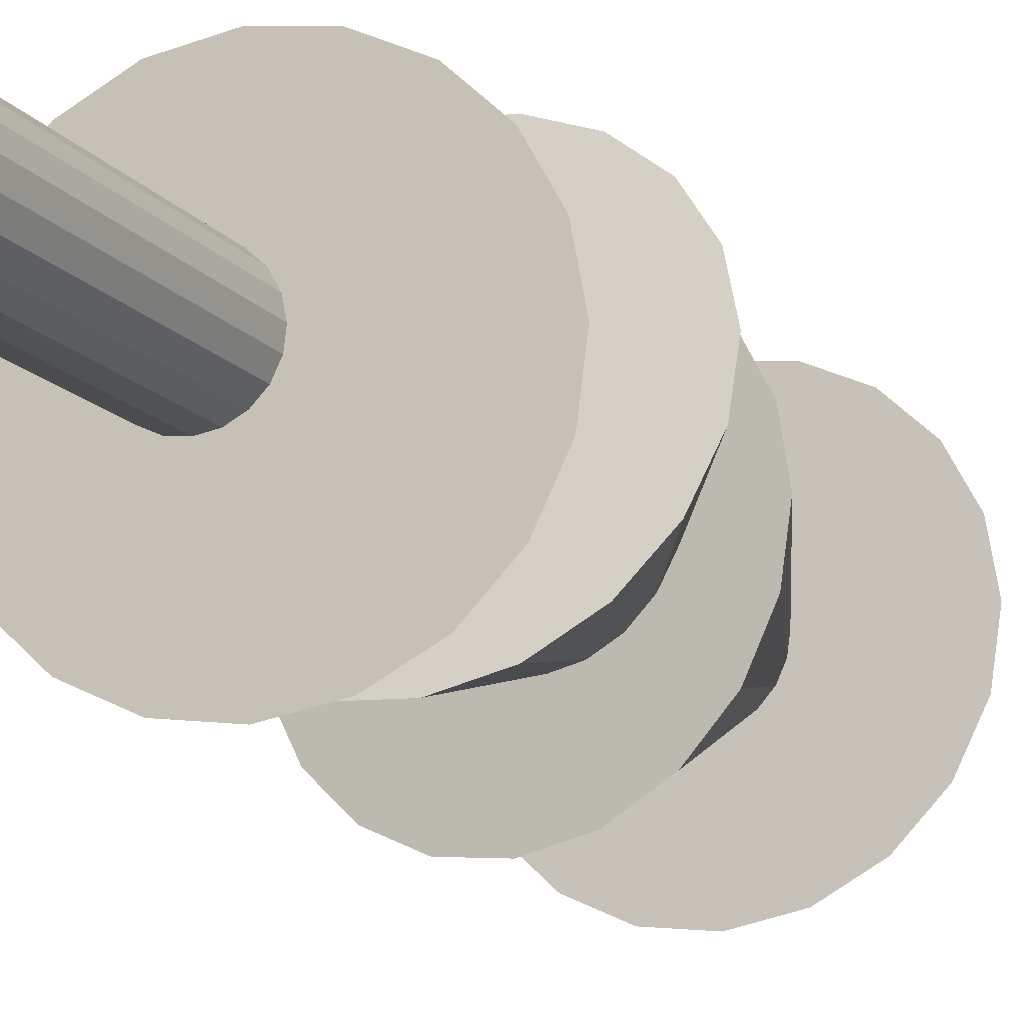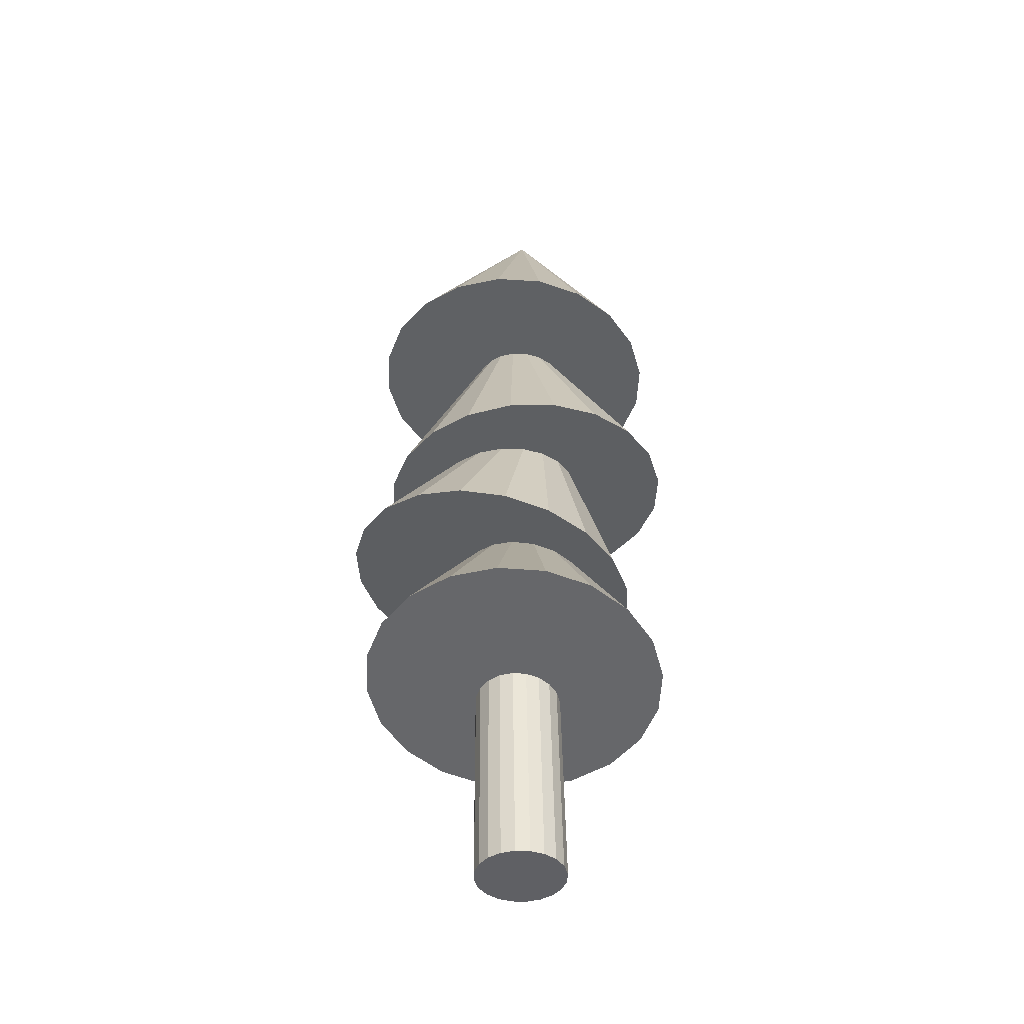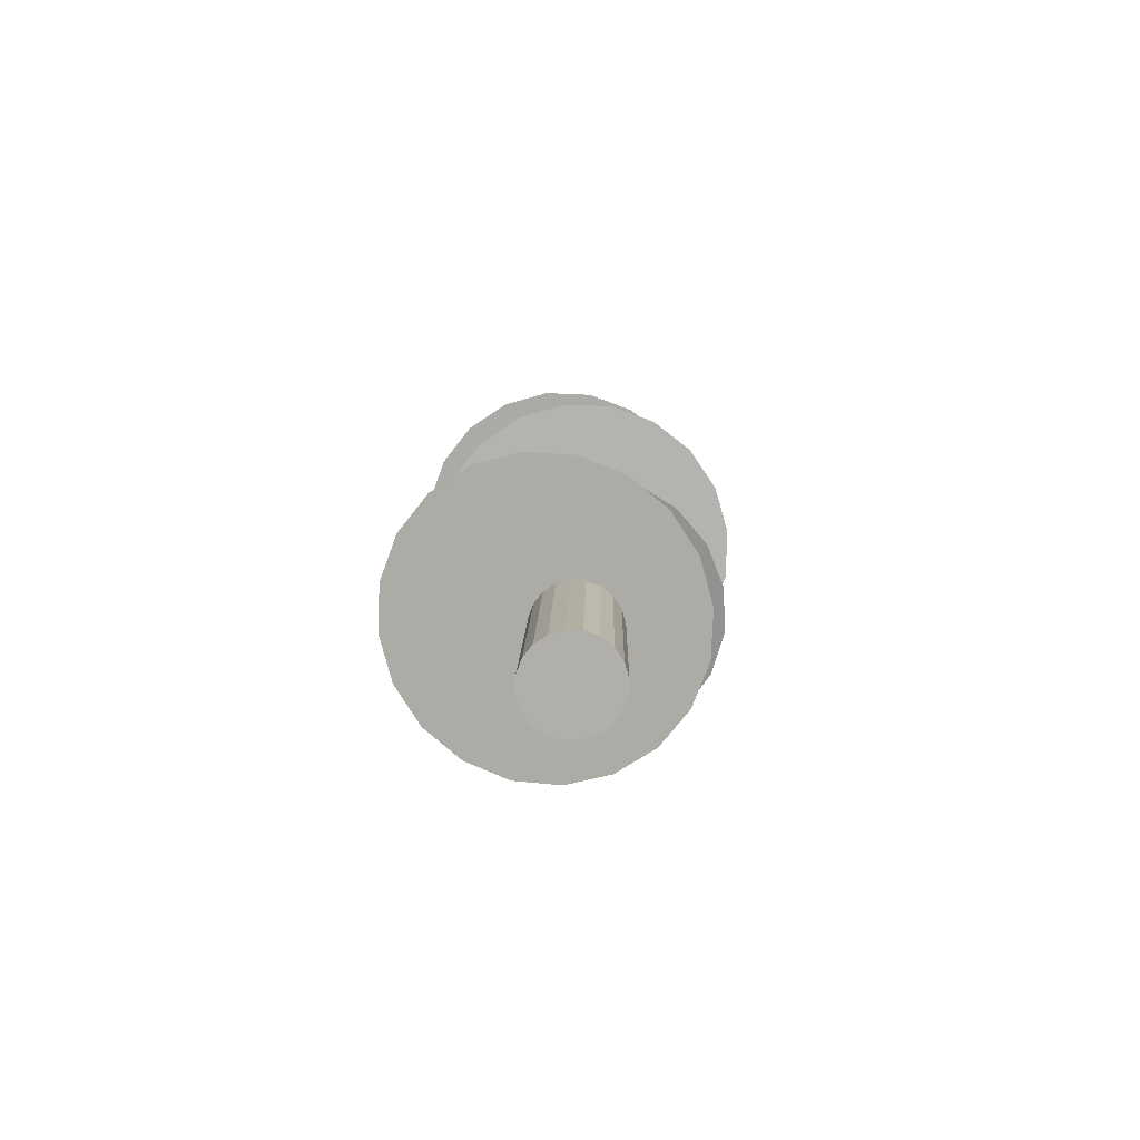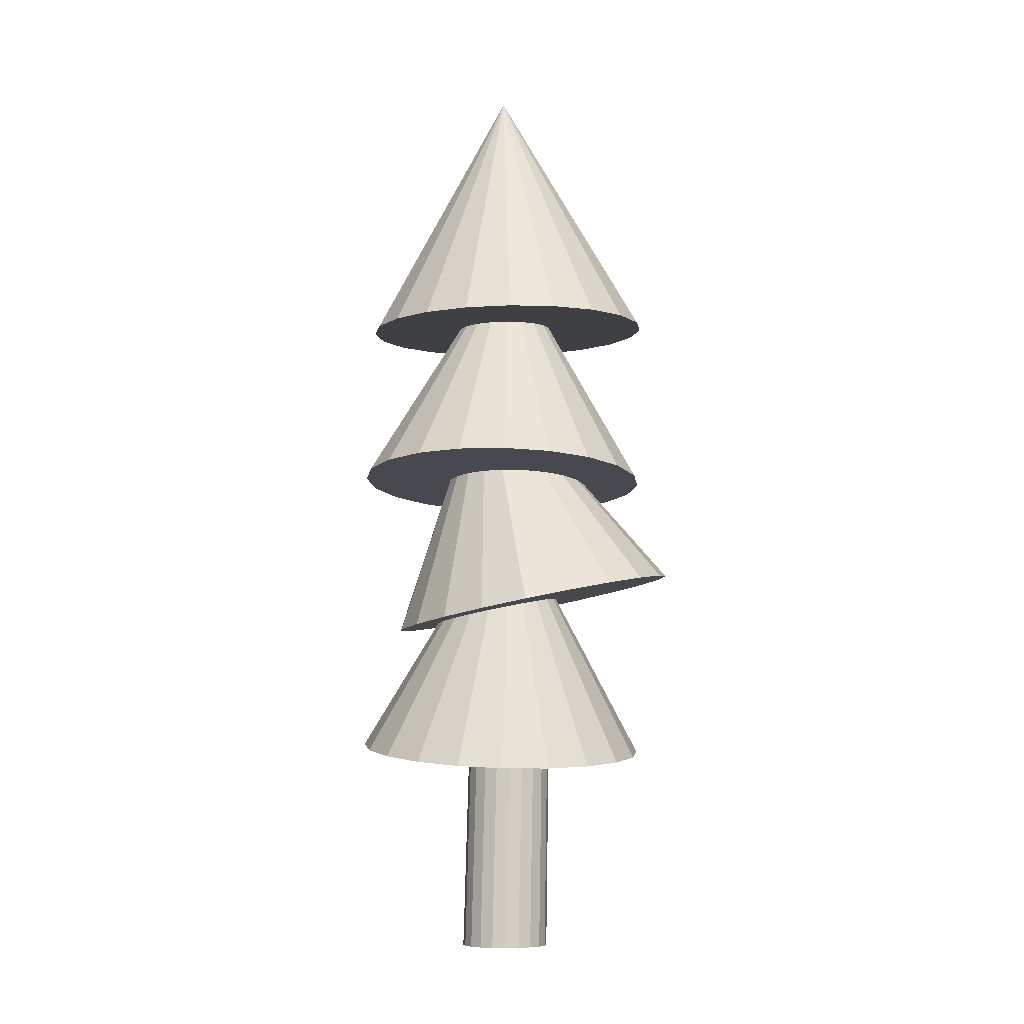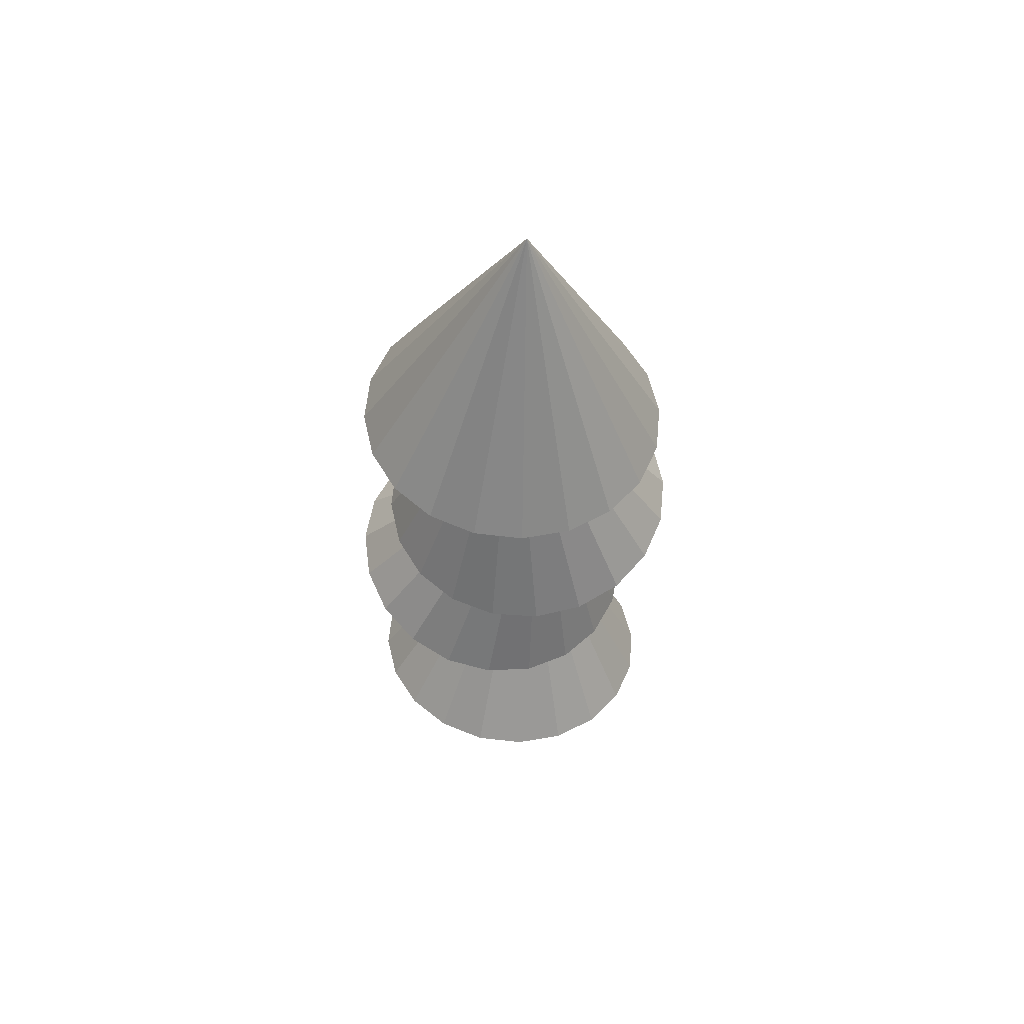
<metadata>
{"format":"obj","ext":"obj","renderer":"f3d","projection":"perspective","resolution":1024,"background":"white","views":[{"elev":-18.9,"azim":28.7,"up":"+Z"},{"elev":-43.3,"azim":132.7,"up":"+Y"},{"elev":-78.1,"azim":-155.0,"up":"+Y"},{"elev":-8.6,"azim":-73.0,"up":"+Y"},{"elev":59.0,"azim":140.5,"up":"+Y"}]}
</metadata>
<code>
g default
v 0.3311 0 -0.2406
v 0.3892 0 -0.1265
v 0 0 0
v 0.2406 0 -0.3311
v 0.2996 1.954 -0.1835
v 0.3384 1.953 -0.1074
v 0.3559 1.953 -0.07303
v 0.4093 0 0
v 0.1265 0 -0.3892
v 0.2119 1.948 -0.2714
v 0.3754 1.947 0.04931
v 0.3892 0 0.1265
v 0 0 -0.4093
v 0.1016 1.936 -0.3281
v 0.3699 1.943 0.0841
v 0.3562 1.934 0.1715
v 0.3311 0 0.2406
v -0.1265 0 -0.3892
v -0.0208 1.919 -0.3481
v 0.3001 1.918 0.2817
v 0.2406 0 0.3311
v -0.2406 0 -0.3311
v -0.1432 1.9 -0.3293
v 0.259 1.908 0.3228
v 0.2127 1.898 0.3691
v 0.1265 0 0.3892
v -0.3311 0 -0.2406
v -0.2537 1.879 -0.2735
v 0.1023 1.877 0.4251
v -0 0 0.4093
v -0.3892 0 -0.1265
v -0.3414 1.86 -0.1863
v -0.02013 1.858 0.4441
v -0.1265 0 0.3892
v -0.4093 0 0
v -0.3977 1.843 -0.07606
v -0.382 1.848 -0.1069
v -0.07994 1.85 0.4345
v -0.1427 1.841 0.4244
v -0.2406 0 0.3311
v -0.3892 0 0.1265
v -0.4171 1.83 0.04636
v -0.2533 1.83 0.3677
v -0.3311 0 0.2406
v -0.3976 1.824 0.169
v -0.3412 1.824 0.2797
v -0.3795 1.824 0.2045
v 1.397 6.309 -0.4262
v 1.464 6.313 0
v 1.201 6.296 -0.8106
v -0.06391 8.644 0
v 1.397 6.309 0.4262
v 0.8967 6.277 -1.116
v 1.201 6.296 0.8106
v 0.513 6.253 -1.312
v 0.8967 6.277 1.116
v 0.08767 6.227 -1.379
v 0.513 6.253 1.312
v -0.3376 6.2 -1.312
v 0.08767 6.227 1.379
v -0.7213 6.176 -1.116
v -0.3376 6.2 1.312
v -1.026 6.157 -0.8106
v -0.7213 6.176 1.116
v -0.06155 6.217 0.4546
v 0.01537 6.222 0.4608
v 0.1554 6.231 0.428
v 0.2763 6.238 0.3565
v 0.3687 6.244 0.2549
v 0.4265 6.248 0.1326
v 0.4461 6.249 0
v 0.4392 6.249 -0.04708
v -1.221 6.145 -0.4262
v -1.026 6.157 0.8106
v -0.3509 6.199 0.3193
v -0.2704 6.204 0.3906
v -0.1316 6.213 0.449
v -0.5267 4.644 1.312
v -0.1017 4.613 1.379
v 0.3234 4.583 1.312
v 0.7068 4.555 1.116
v 1.011 4.533 0.8106
v 1.206 4.518 0.4262
v 1.274 4.513 0
v 1.206 4.518 -0.4262
v 0.4265 6.248 -0.1326
v 0.3864 6.245 -0.2175
v -1.289 6.14 0
v 0.08012 6.226 -0.4456
v 0.01537 6.222 -0.4608
v -0.1316 6.213 -0.449
v -0.2704 6.204 -0.3906
v -0.376 6.198 -0.2971
v -1.221 6.145 0.4262
v -0.4795 6.191 0.04744
v -0.4611 6.192 0.1537
v -0.3852 6.197 0.289
v -1.214 4.694 0.8106
v -0.9101 4.672 1.116
v -0.1132 4.614 0.741
v -0.04095 4.609 0.7711
v 0.1979 4.592 0.7848
v 0.2008 4.591 0.7839
v 0.4293 4.575 0.7127
v 0.5485 4.566 0.6169
v 0.6191 4.561 0.5601
v 0.7391 4.552 0.3482
v 0.7748 4.55 0.1091
v 0.751 4.551 -0.008157
v 1.011 4.533 -0.8106
v 0.3687 6.244 -0.2549
v 0.2875 6.239 -0.3442
v -0.3852 6.197 -0.289
v -0.4611 6.192 -0.1537
v -0.4877 6.191 0
v 0.2763 6.238 -0.3565
v 0.1554 6.231 -0.428
v 0.3234 4.583 -1.312
v -0.1017 4.613 -1.379
v -0.5267 4.644 -1.312
v -0.9101 4.672 -1.116
v -1.214 4.694 -0.8106
v -1.477 4.714 0
v -1.41 4.709 0.4262
v -0.5476 4.646 0.3249
v -0.5401 4.645 0.3522
v -0.4266 4.637 0.5344
v -0.3749 4.633 0.579
v -0.2564 4.625 0.6813
v -0.3991 3.551 1.504
v 0.01644 3.613 1.602
v 0.4447 3.652 1.568
v 0.8438 3.665 1.404
v 1.175 3.65 1.128
v 1.405 3.609 0.7651
v 1.512 3.545 0.352
v 1.485 3.466 -0.07121
v 0.7276 4.553 -0.1237
v 0.6926 4.556 -0.1839
v 0.7068 4.555 -1.116
v -1.41 4.709 -0.4262
v -0.4595 4.64 -0.3315
v -0.5346 4.645 -0.2179
v -0.5903 4.649 -0.03909
v -0.5911 4.649 0.007944
v -0.5939 4.649 0.1554
v -1.192 3.296 0.5693
v -1.035 3.384 0.9612
v -0.7613 3.472 1.283
v 1.327 3.378 -0.4631
v 0.612 4.562 -0.3226
v 0.6323 4.56 -0.2878
v 0.246 4.588 -0.5614
v 0.06252 4.602 -0.5891
v -0.1261 4.615 -0.5634
v -0.2947 4.628 -0.4882
v -0.4336 4.638 -0.3705
v -0.8818 3.111 -0.6296
v -1.112 3.153 -0.267
v -1.219 3.216 0.1461
v -0.4586 3.32 0.2687
v -0.43 3.331 0.3148
v -0.31 3.364 0.4216
v -0.2144 3.382 0.4666
v -0.1681 3.391 0.4884
v -0.01375 3.412 0.5129
v 0.1437 3.425 0.4934
v 0.2245 3.427 0.4591
v 0.2943 3.429 0.4295
v 0.4271 3.424 0.3224
v 0.4826 3.416 0.2432
v 1.054 3.29 -0.7852
v 0.4487 4.573 -0.4704
v 0.4912 4.57 -0.4319
v 0.566 4.565 -0.3643
v 0.3947 4.577 -0.4957
v 0.2592 4.587 -0.5594
v 0.6919 3.211 -1.006
v 0.2764 3.149 -1.104
v -0.1519 3.109 -1.07
v -0.551 3.097 -0.9062
v -0.2841 3.183 -0.5846
v -0.3661 3.184 -0.5314
v -0.4916 3.2 -0.3693
v -0.5108 3.208 -0.3153
v -0.5573 3.227 -0.1839
v -0.5633 3.258 -0.01073
v -0.5638 3.26 0.002517
v -0.5181 3.296 0.1727
v -1.089 1.711 0.3186
v -0.8911 1.71 0.7017
v -0.5856 1.731 1.006
v -0.2029 1.772 1.201
v 0.2195 1.829 1.268
v 0.6403 1.896 1.2
v 1.018 1.967 1.005
v 1.317 2.035 0.7001
v 1.506 2.092 0.3166
v 0.5298 3.409 0.1759
v 0.5893 3.38 -0.01798
v 0.589 3.383 -0.00193
v 0.4196 3.268 -0.5315
v 0.4043 3.263 -0.5511
v 0.2252 3.225 -0.6581
v 0.01702 3.196 -0.6912
v -0.1898 3.182 -0.6457
v -0.2341 1.971 -1.415
v -0.6121 1.9 -1.219
v -0.9103 1.833 -0.9147
v -1.1 1.775 -0.5312
v -1.161 1.733 -0.1063
v 1.568 2.134 -0.1083
v 1.496 2.157 -0.5332
v 0.5921 3.347 -0.1971
v 0.5915 3.354 -0.1616
v 0.5231 3.304 -0.3984
v 1.297 2.157 -0.9163
v 0.9918 2.136 -1.22
v 0.5306 3.306 -0.3888
v 0.6092 2.095 -1.415
v 0.1867 2.038 -1.482
v 0.5653 3.329 -0.2807
g tree
f 1 2 3
f 4 1 3
f 1 5 2
f 5 6 2
f 2 6 7
f 2 8 3
f 9 4 3
f 5 1 10
f 10 1 4
f 11 8 7
f 7 8 2
f 8 12 3
f 13 9 3
f 10 4 14
f 14 4 9
f 11 15 8
f 8 15 12
f 12 15 16
f 12 17 3
f 18 13 3
f 14 9 19
f 19 9 13
f 17 12 20
f 20 12 16
f 17 21 3
f 22 18 3
f 19 13 23
f 23 13 18
f 20 24 17
f 24 25 17
f 21 17 25
f 21 26 3
f 27 22 3
f 23 18 28
f 28 18 22
f 26 21 29
f 29 21 25
f 26 30 3
f 31 27 3
f 28 22 32
f 32 22 27
f 30 26 33
f 33 26 29
f 30 34 3
f 35 31 3
f 32 27 37
f 37 27 36
f 27 31 36
f 33 38 30
f 38 39 30
f 34 30 39
f 34 40 3
f 41 35 3
f 36 31 42
f 42 31 35
f 40 34 43
f 43 34 39
f 40 44 3
f 44 41 3
f 42 35 45
f 45 35 41
f 44 40 46
f 46 40 43
f 41 44 45
f 45 44 47
f 44 46 47
f 50 48 72
f 64 65 62
f 48 49 72
f 72 49 71
f 49 52 71
f 71 52 70
f 52 54 70
f 70 54 69
f 54 56 69
f 69 56 68
f 56 58 68
f 68 58 67
f 58 60 67
f 67 60 66
f 62 65 60
f 60 65 66
f 48 50 51
f 49 48 51
f 50 53 51
f 52 49 51
f 50 89 53
f 88 73 93
f 53 89 55
f 73 63 93
f 55 89 57
f 89 90 57
f 57 90 59
f 90 91 59
f 59 91 61
f 91 92 61
f 63 61 93
f 61 92 93
f 53 55 51
f 54 52 51
f 55 57 51
f 56 54 51
f 57 59 51
f 58 56 51
f 59 61 51
f 60 58 51
f 61 63 51
f 62 60 51
f 63 73 51
f 64 62 51
f 65 64 77
f 77 64 76
f 74 75 64
f 64 75 76
f 78 79 77
f 66 65 79
f 79 65 77
f 79 80 66
f 66 80 67
f 80 81 67
f 67 81 68
f 81 82 68
f 68 82 69
f 82 83 69
f 69 83 70
f 83 84 70
f 70 84 71
f 71 84 72
f 72 84 86
f 84 85 86
f 72 86 50
f 87 50 86
f 73 88 51
f 74 64 51
f 95 96 94
f 75 74 97
f 74 94 97
f 94 96 97
f 98 99 97
f 76 75 99
f 99 75 97
f 99 78 76
f 76 78 77
f 103 79 102
f 78 100 79
f 100 101 79
f 79 101 102
f 105 80 104
f 79 103 80
f 80 103 104
f 80 105 81
f 110 85 109
f 85 84 109
f 81 105 82
f 105 106 82
f 109 84 108
f 84 83 108
f 108 83 107
f 83 82 107
f 82 106 107
f 86 85 87
f 87 85 111
f 85 110 111
f 112 50 111
f 50 87 111
f 93 113 88
f 113 114 88
f 114 115 88
f 94 88 95
f 88 115 95
f 89 50 117
f 112 116 50
f 50 116 117
f 119 90 118
f 117 118 89
f 118 90 89
f 90 119 91
f 91 119 120
f 91 120 92
f 92 120 121
f 121 122 92
f 113 93 122
f 122 93 92
f 88 94 51
f 94 74 51
f 123 124 115
f 115 124 95
f 124 96 95
f 124 98 96
f 96 98 97
f 125 126 98
f 98 126 99
f 126 127 99
f 99 127 128
f 99 128 78
f 128 129 78
f 78 129 100
f 129 130 100
f 131 101 130
f 130 101 100
f 101 131 102
f 102 131 132
f 132 133 102
f 102 133 103
f 133 104 103
f 133 134 104
f 104 134 105
f 134 106 105
f 134 135 106
f 106 135 107
f 135 136 107
f 107 136 108
f 138 109 137
f 136 137 108
f 137 109 108
f 109 138 110
f 139 110 138
f 111 110 112
f 112 110 116
f 110 140 116
f 113 122 114
f 114 122 141
f 114 141 115
f 115 141 123
f 116 140 117
f 117 140 118
f 110 153 140
f 123 141 142
f 141 122 142
f 122 121 142
f 142 121 157
f 140 153 118
f 157 121 156
f 121 120 156
f 156 120 155
f 120 119 155
f 155 119 154
f 119 118 154
f 118 153 154
f 142 143 123
f 143 144 123
f 124 123 145
f 123 144 145
f 145 146 124
f 98 124 125
f 124 146 125
f 146 147 125
f 148 126 147
f 147 126 125
f 126 148 127
f 127 148 149
f 127 149 128
f 128 149 129
f 149 130 129
f 149 168 130
f 130 168 131
f 150 137 171
f 131 168 132
f 137 136 171
f 132 168 133
f 168 169 133
f 133 169 134
f 169 170 134
f 134 170 135
f 170 171 135
f 136 135 171
f 151 152 150
f 152 139 150
f 137 150 138
f 150 139 138
f 152 110 139
f 158 159 157
f 157 159 142
f 159 143 142
f 143 159 144
f 144 159 160
f 144 160 145
f 145 160 146
f 160 147 146
f 164 148 163
f 148 147 163
f 163 147 162
f 147 161 162
f 168 149 167
f 167 149 166
f 166 149 165
f 148 164 149
f 149 164 165
f 173 174 172
f 174 175 172
f 175 151 172
f 150 172 151
f 152 151 110
f 175 110 151
f 153 110 177
f 110 176 177
f 154 153 179
f 178 179 177
f 179 153 177
f 179 180 154
f 154 180 155
f 180 181 155
f 155 181 156
f 181 158 156
f 156 158 157
f 182 183 158
f 159 158 185
f 183 184 158
f 158 184 185
f 160 159 187
f 187 159 186
f 159 185 186
f 147 160 161
f 161 160 189
f 187 188 160
f 160 188 189
f 162 161 191
f 161 189 191
f 190 191 189
f 191 192 162
f 162 192 163
f 192 193 163
f 163 193 164
f 193 165 164
f 165 193 166
f 166 193 194
f 166 194 167
f 167 194 195
f 195 196 167
f 167 196 168
f 196 169 168
f 169 196 170
f 170 196 197
f 170 197 171
f 171 197 199
f 197 198 199
f 171 199 150
f 199 201 150
f 200 150 201
f 150 202 172
f 158 181 182
f 172 202 178
f 202 203 178
f 181 180 182
f 182 180 206
f 178 203 179
f 203 204 179
f 206 180 205
f 180 179 205
f 179 204 205
f 177 176 178
f 176 173 178
f 172 178 173
f 176 110 173
f 110 174 173
f 174 110 175
f 183 182 208
f 207 208 206
f 208 182 206
f 208 209 183
f 183 209 184
f 186 185 210
f 185 184 210
f 209 210 184
f 188 187 211
f 187 186 211
f 210 211 186
f 211 190 188
f 188 190 189
f 38 191 39
f 39 191 43
f 190 47 191
f 47 46 191
f 191 46 43
f 191 38 192
f 212 198 24
f 198 197 24
f 197 196 24
f 196 195 24
f 24 195 25
f 195 194 25
f 25 194 29
f 194 193 29
f 29 193 33
f 192 38 193
f 193 38 33
f 199 198 201
f 201 198 212
f 201 212 200
f 200 212 215
f 215 212 214
f 212 213 214
f 215 150 200
f 202 150 216
f 219 217 216
f 216 217 202
f 218 203 217
f 217 203 202
f 203 218 204
f 204 218 220
f 204 220 205
f 205 220 221
f 221 207 205
f 205 207 206
f 37 36 211
f 47 190 45
f 211 36 190
f 36 42 190
f 190 42 45
f 24 20 212
f 20 16 212
f 15 212 16
f 212 6 213
f 211 210 37
f 213 6 217
f 6 5 217
f 217 5 218
f 5 10 218
f 218 10 220
f 220 10 221
f 10 14 221
f 221 14 207
f 14 19 207
f 207 19 208
f 19 23 208
f 208 23 209
f 23 28 209
f 209 28 210
f 28 32 210
f 32 37 210
f 214 213 222
f 222 213 219
f 213 217 219
f 215 214 150
f 222 150 214
f 216 150 219
f 150 222 219
f 6 212 7
f 15 11 212
f 212 11 7

</code>
